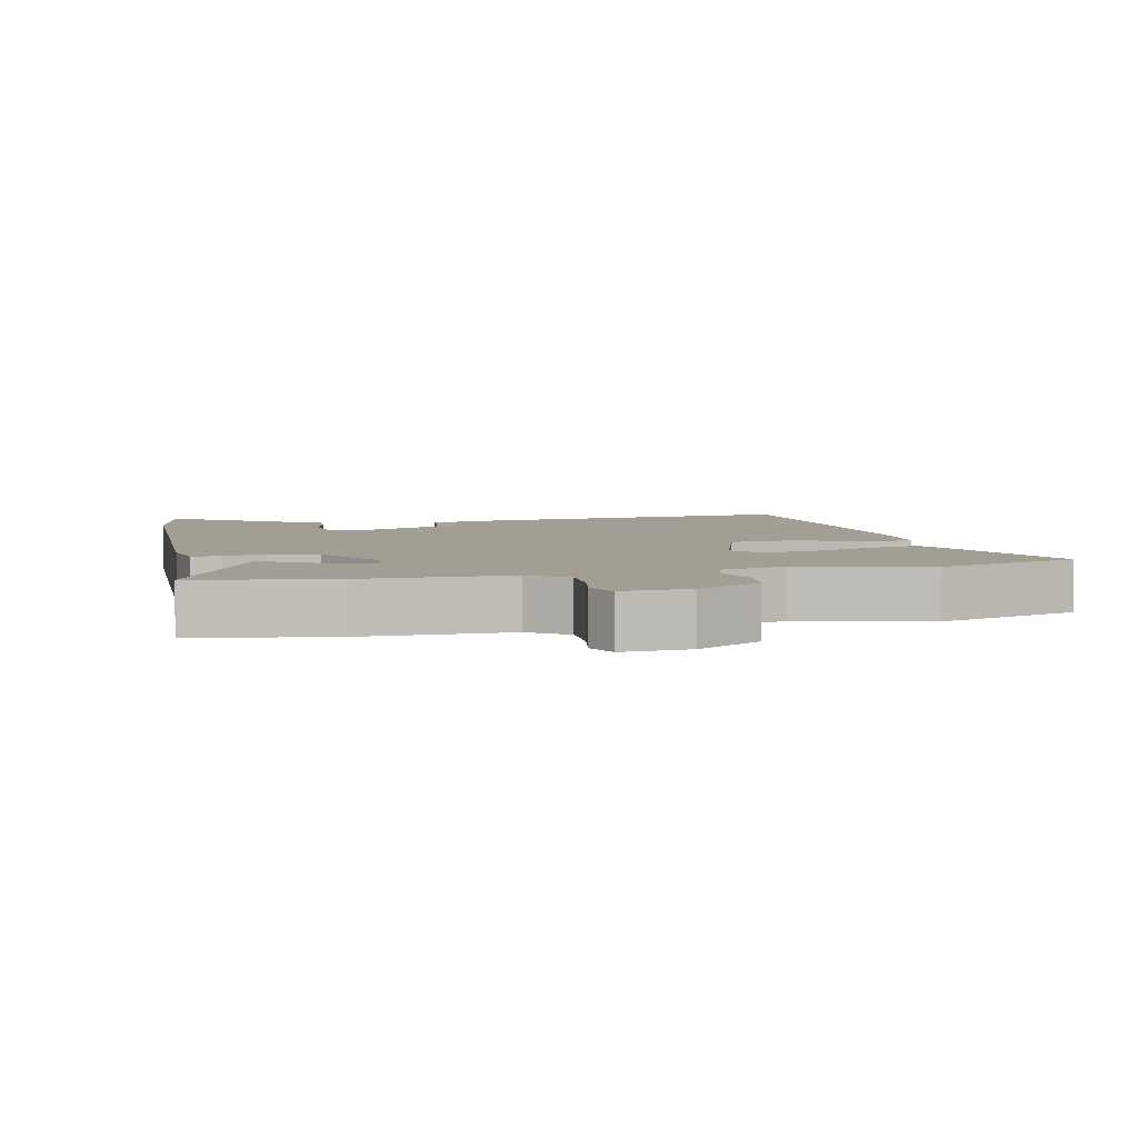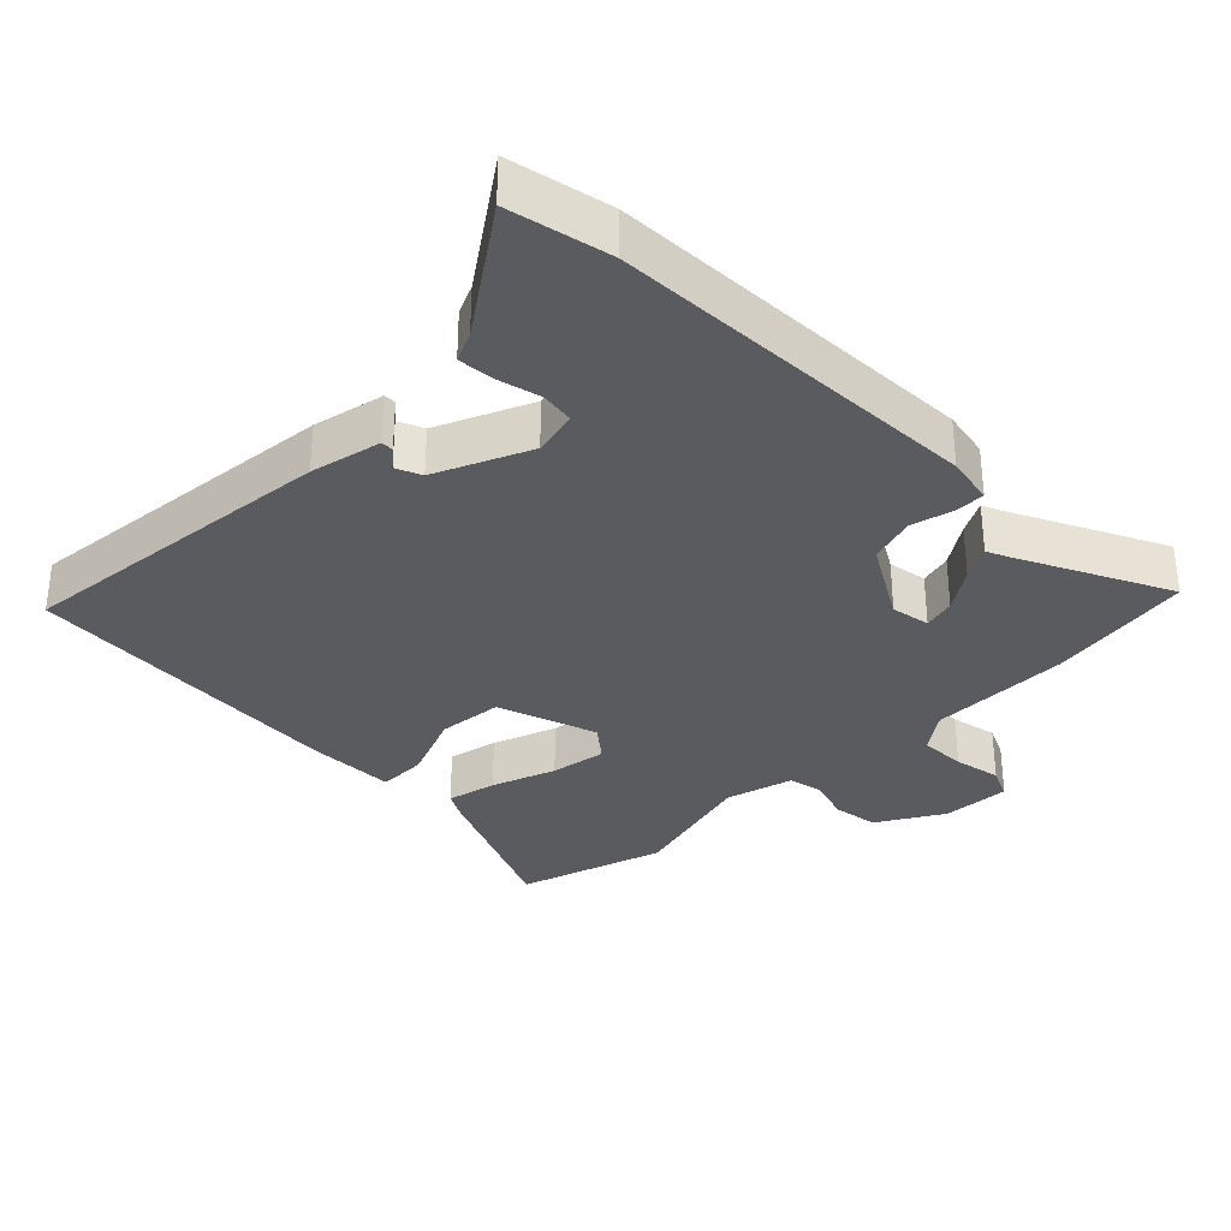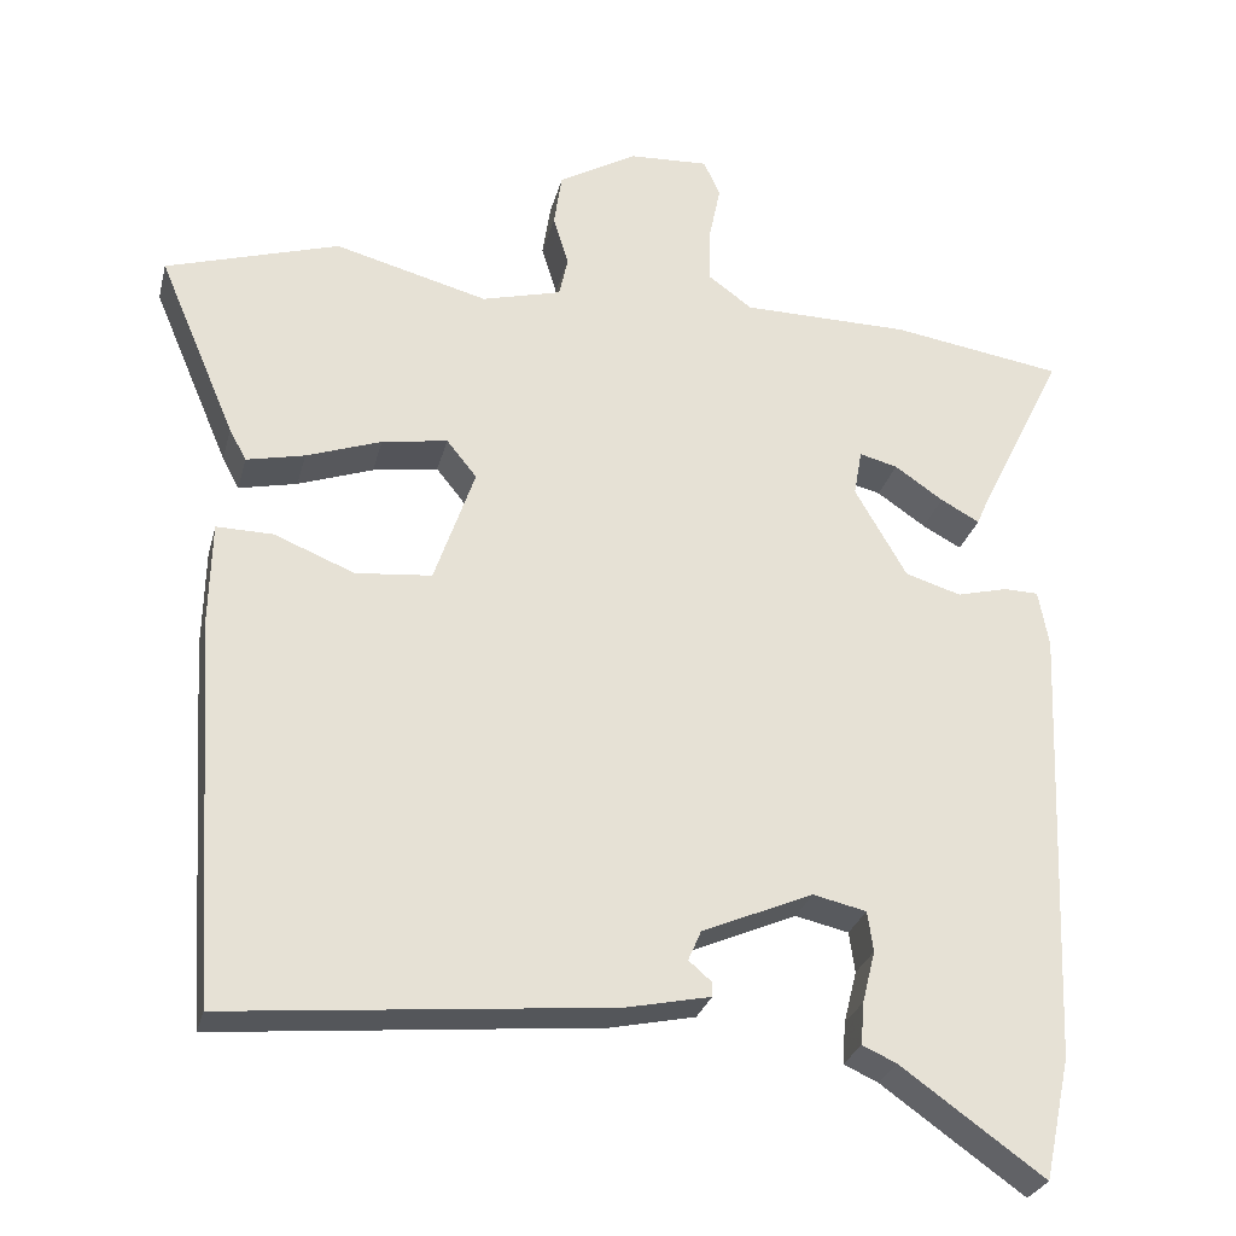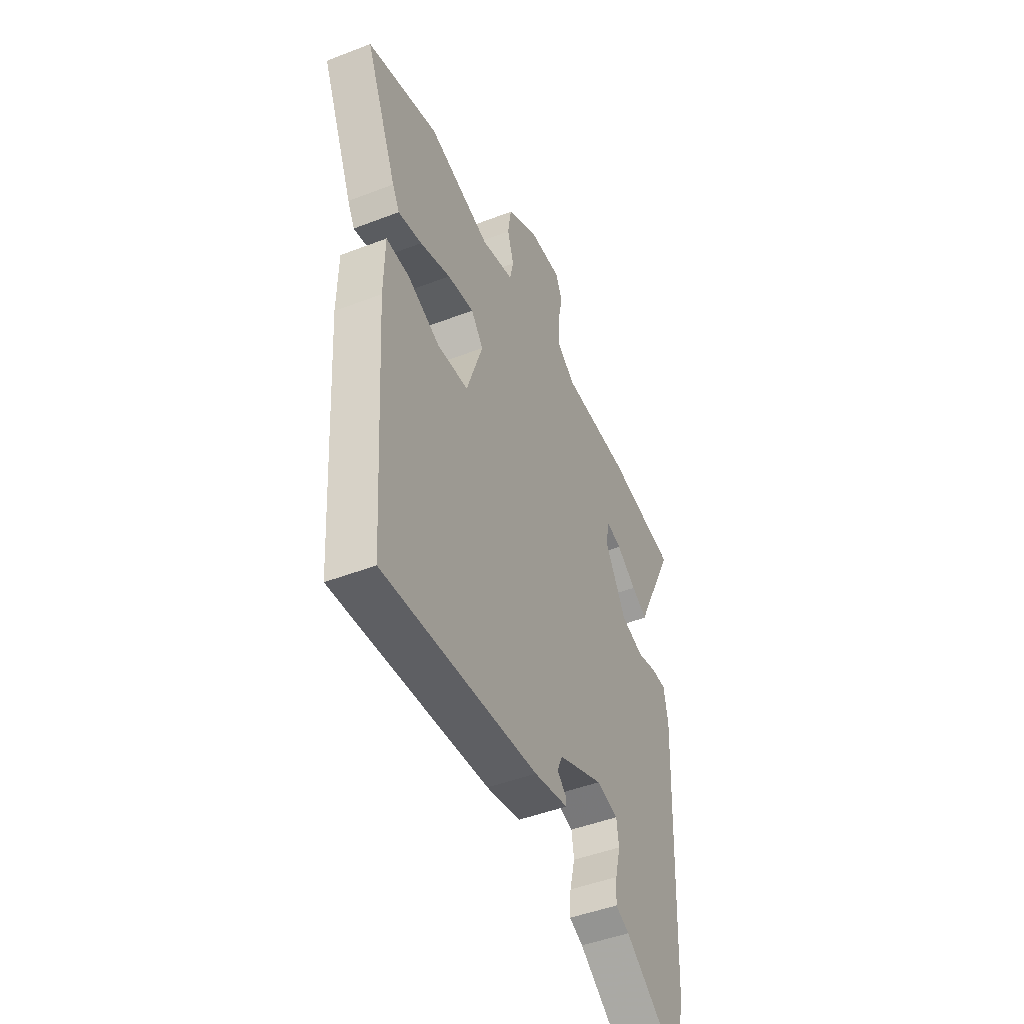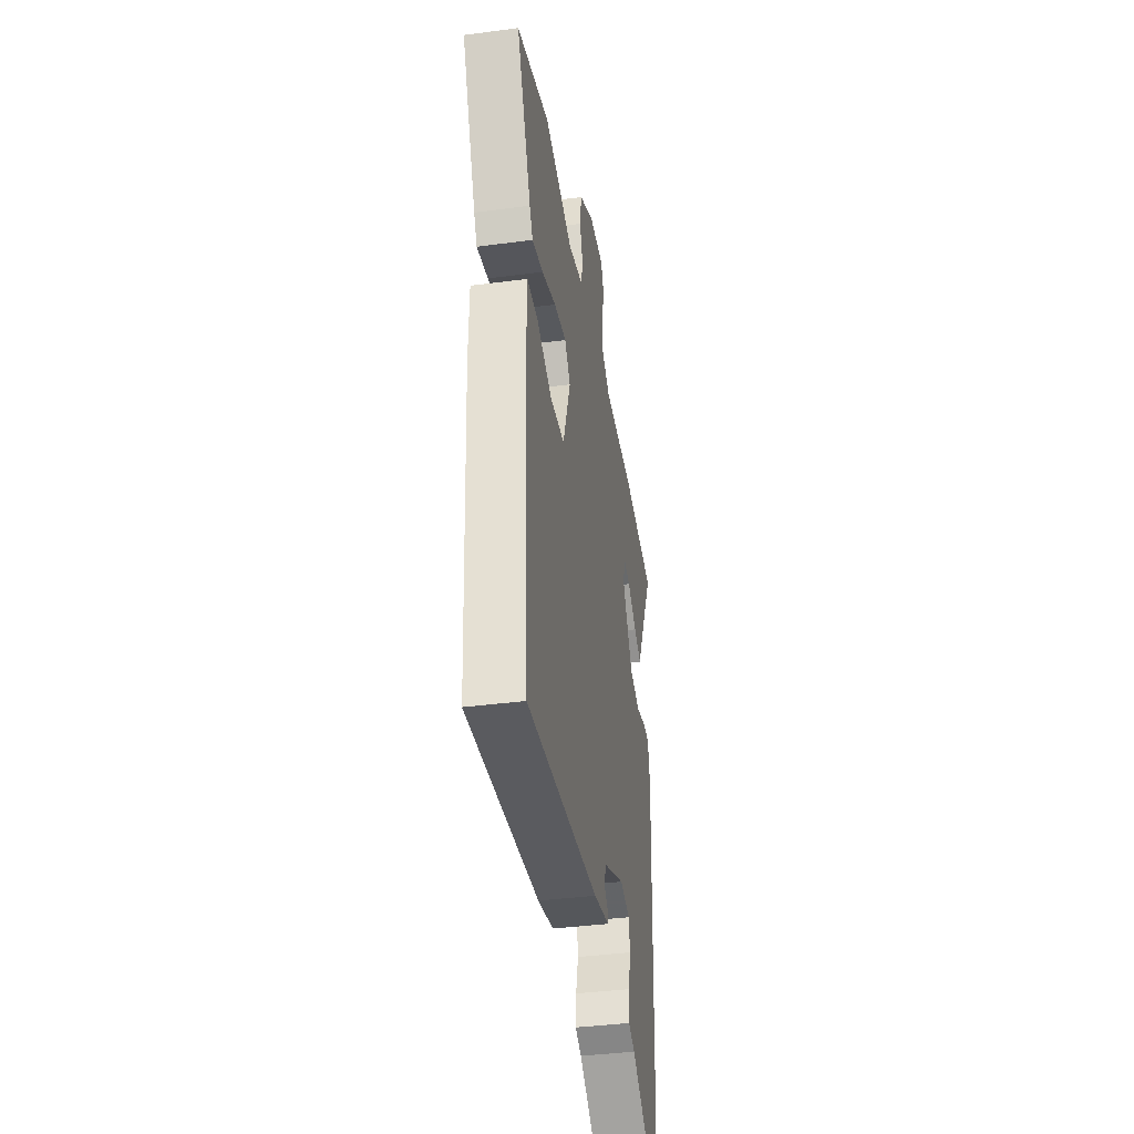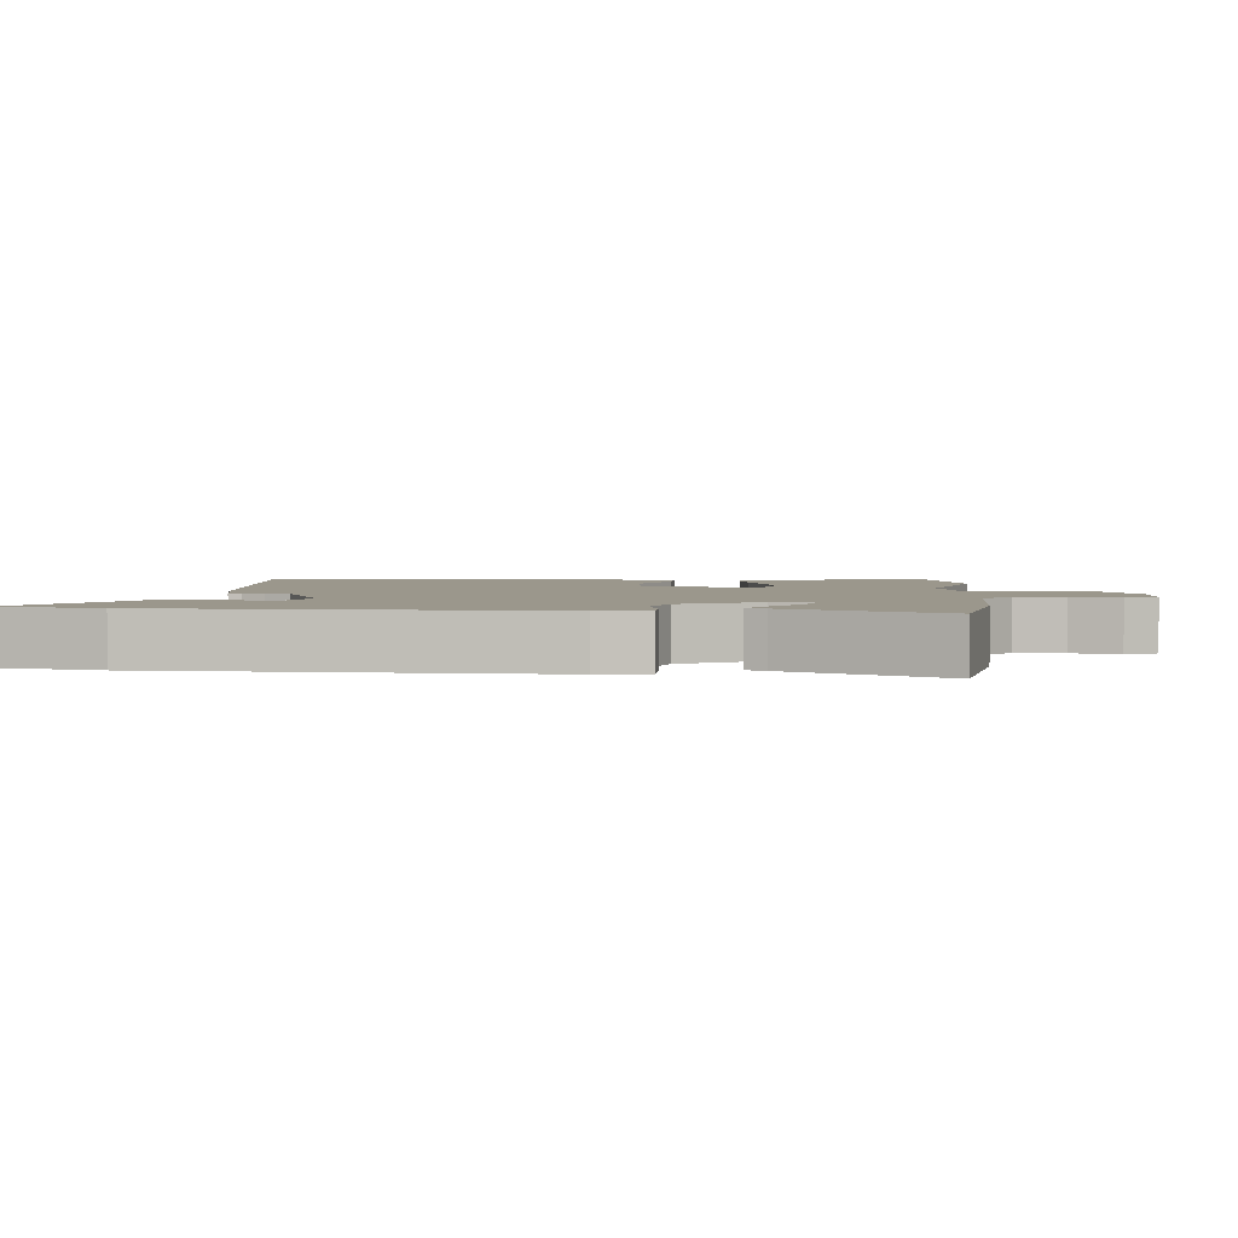
<metadata>
{"format":"obj","ext":"obj","renderer":"f3d","projection":"perspective","resolution":1024,"background":"white","views":[{"elev":5.0,"azim":-13.5,"up":"+Y"},{"elev":-33.1,"azim":-135.4,"up":"+Y"},{"elev":-27.7,"azim":166.2,"up":"+Z"},{"elev":-46.4,"azim":113.8,"up":"+Z"},{"elev":-38.7,"azim":99.4,"up":"+Z"},{"elev":2.7,"azim":-85.2,"up":"+Y"}]}
</metadata>
<code>
v 0.399 0.07 0.531
v 0.613 0.07 0.465
v 0.518 0.07 0.241
v 0.497 0.07 0.202
v 0.425 0.07 0.218
v 0.332 0.07 0.251
v 0.251 0.07 0.264
v 0.214 0.07 0.218
v 0.264 0.07 0.073
v 0.358 0.07 0.064
v 0.457 0.07 0.104
v 0.527 0.07 0.105
v 0.53 0.07 -0.02
v 0.5 0.07 -0.499
v 0.027 0.07 -0.454
v -0.077 0.07 -0.432
v -0.077 0.07 -0.414
v -0.049 0.07 -0.39
v -0.065 0.07 -0.353
v -0.202 0.07 -0.294
v -0.268 0.07 -0.309
v -0.275 0.07 -0.359
v -0.259 0.07 -0.423
v -0.255 0.07 -0.475
v -0.297 0.07 -0.494
v -0.474 0.07 -0.62
v -0.506 0.07 -0.47
v -0.528 0.07 0.078
v -0.515 0.07 0.148
v -0.472 0.07 0.149
v -0.41 0.07 0.133
v -0.341 0.07 0.154
v -0.277 0.07 0.265
v -0.287 0.07 0.322
v -0.334 0.07 0.31
v -0.394 0.07 0.269
v -0.442 0.07 0.243
v -0.454 0.07 0.271
v -0.562 0.07 0.49
v -0.351 0.07 0.523
v -0.144 0.07 0.525
v -0.089 0.07 0.565
v -0.091 0.07 0.633
v -0.105 0.07 0.701
v -0.085 0.07 0.746
v 0.014 0.07 0.741
v 0.11 0.07 0.685
v 0.12 0.07 0.619
v 0.101 0.07 0.557
v 0.112 0.07 0.507
v 0.21 0.07 0.481
v 0.399 0 0.531
v 0.613 0 0.465
v 0.518 0 0.241
v 0.497 0 0.202
v 0.425 0 0.218
v 0.332 0 0.251
v 0.251 0 0.264
v 0.214 0 0.218
v 0.264 0 0.073
v 0.358 0 0.064
v 0.457 0 0.104
v 0.527 0 0.105
v 0.53 0 -0.02
v 0.5 0 -0.499
v 0.027 0 -0.454
v -0.077 0 -0.432
v -0.077 0 -0.414
v -0.049 0 -0.39
v -0.065 0 -0.353
v -0.202 0 -0.294
v -0.268 0 -0.309
v -0.275 0 -0.359
v -0.259 0 -0.423
v -0.255 0 -0.475
v -0.297 0 -0.494
v -0.474 0 -0.62
v -0.506 0 -0.47
v -0.528 0 0.078
v -0.515 0 0.148
v -0.472 0 0.149
v -0.41 0 0.133
v -0.341 0 0.154
v -0.277 0 0.265
v -0.287 0 0.322
v -0.334 0 0.31
v -0.394 0 0.269
v -0.442 0 0.243
v -0.454 0 0.271
v -0.562 0 0.49
v -0.351 0 0.523
v -0.144 0 0.525
v -0.089 0 0.565
v -0.091 0 0.633
v -0.105 0 0.701
v -0.085 0 0.746
v 0.014 0 0.741
v 0.11 0 0.685
v 0.12 0 0.619
v 0.101 0 0.557
v 0.112 0 0.507
v 0.21 0 0.481
f 46 47 48 49
f 46 49 50
f 43 44 45 46
f 42 43 46 50
f 41 42 50
f 38 39 40 41
f 35 36 37 38
f 35 38 41 50
f 28 29 30 31
f 28 31 32
f 25 26 27 28
f 25 28 32
f 22 23 24 25
f 21 22 25 32
f 20 21 32 33
f 15 16 17 18
f 15 18 19
f 14 15 19
f 10 11 12 13
f 9 10 13 14
f 3 4 5 6
f 3 6 7
f 51 1 2 3
f 51 3 7
f 34 35 50 51
f 33 34 51 7
f 20 33 7 8
f 9 14 19 20
f 8 9 20
f 100 99 98 97
f 101 100 97
f 97 96 95 94
f 101 97 94 93
f 101 93 92
f 92 91 90 89
f 89 88 87 86
f 101 92 89 86
f 82 81 80 79
f 83 82 79
f 79 78 77 76
f 83 79 76
f 76 75 74 73
f 83 76 73 72
f 84 83 72 71
f 69 68 67 66
f 70 69 66
f 70 66 65
f 64 63 62 61
f 65 64 61 60
f 57 56 55 54
f 58 57 54
f 54 53 52 102
f 58 54 102
f 102 101 86 85
f 58 102 85 84
f 59 58 84 71
f 71 70 65 60
f 71 60 59
f 1 52 53 2
f 2 53 54 3
f 3 54 55 4
f 4 55 56 5
f 5 56 57 6
f 6 57 58 7
f 7 58 59 8
f 8 59 60 9
f 9 60 61 10
f 10 61 62 11
f 11 62 63 12
f 12 63 64 13
f 13 64 65 14
f 14 65 66 15
f 15 66 67 16
f 16 67 68 17
f 17 68 69 18
f 18 69 70 19
f 19 70 71 20
f 20 71 72 21
f 21 72 73 22
f 22 73 74 23
f 23 74 75 24
f 24 75 76 25
f 25 76 77 26
f 26 77 78 27
f 27 78 79 28
f 28 79 80 29
f 29 80 81 30
f 30 81 82 31
f 31 82 83 32
f 32 83 84 33
f 33 84 85 34
f 34 85 86 35
f 35 86 87 36
f 36 87 88 37
f 37 88 89 38
f 38 89 90 39
f 39 90 91 40
f 40 91 92 41
f 41 92 93 42
f 42 93 94 43
f 43 94 95 44
f 44 95 96 45
f 45 96 97 46
f 46 97 98 47
f 47 98 99 48
f 48 99 100 49
f 49 100 101 50
f 50 101 102 51
f 51 102 52 1

</code>
